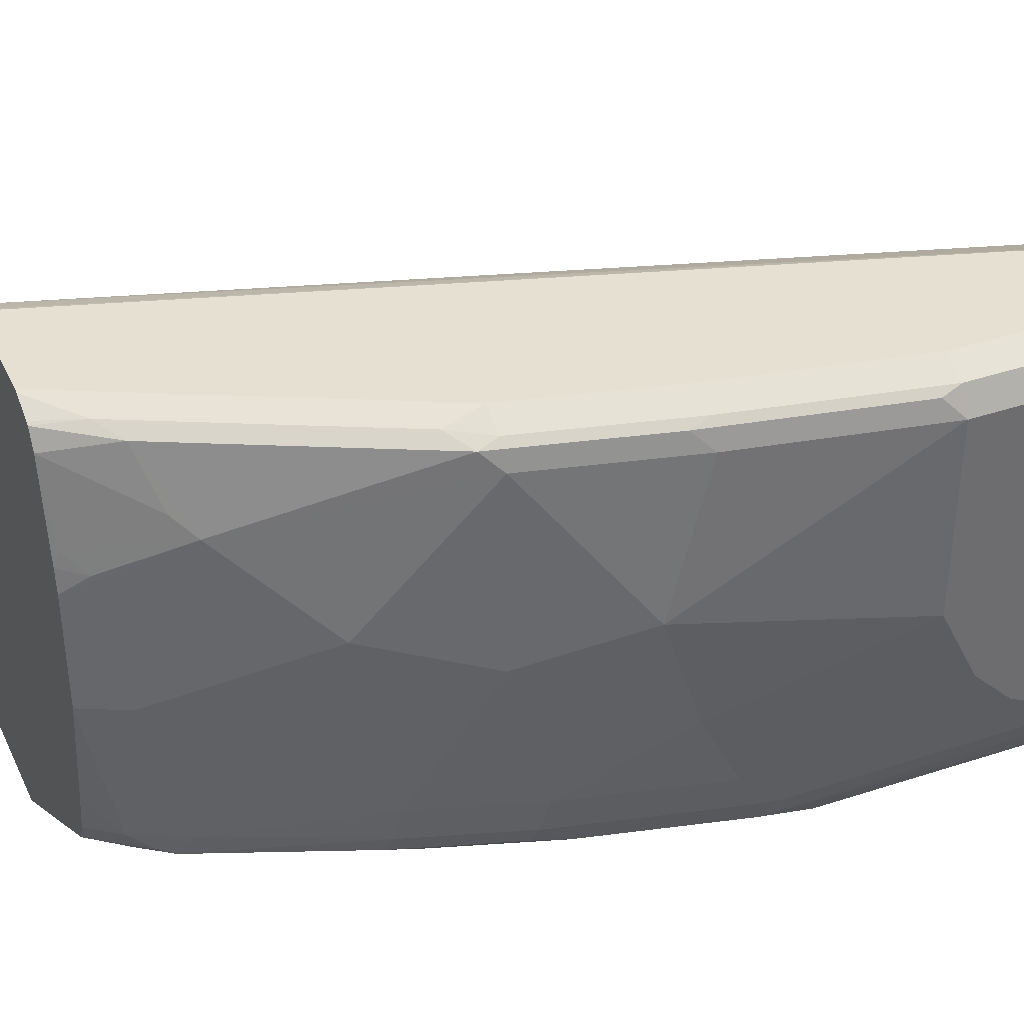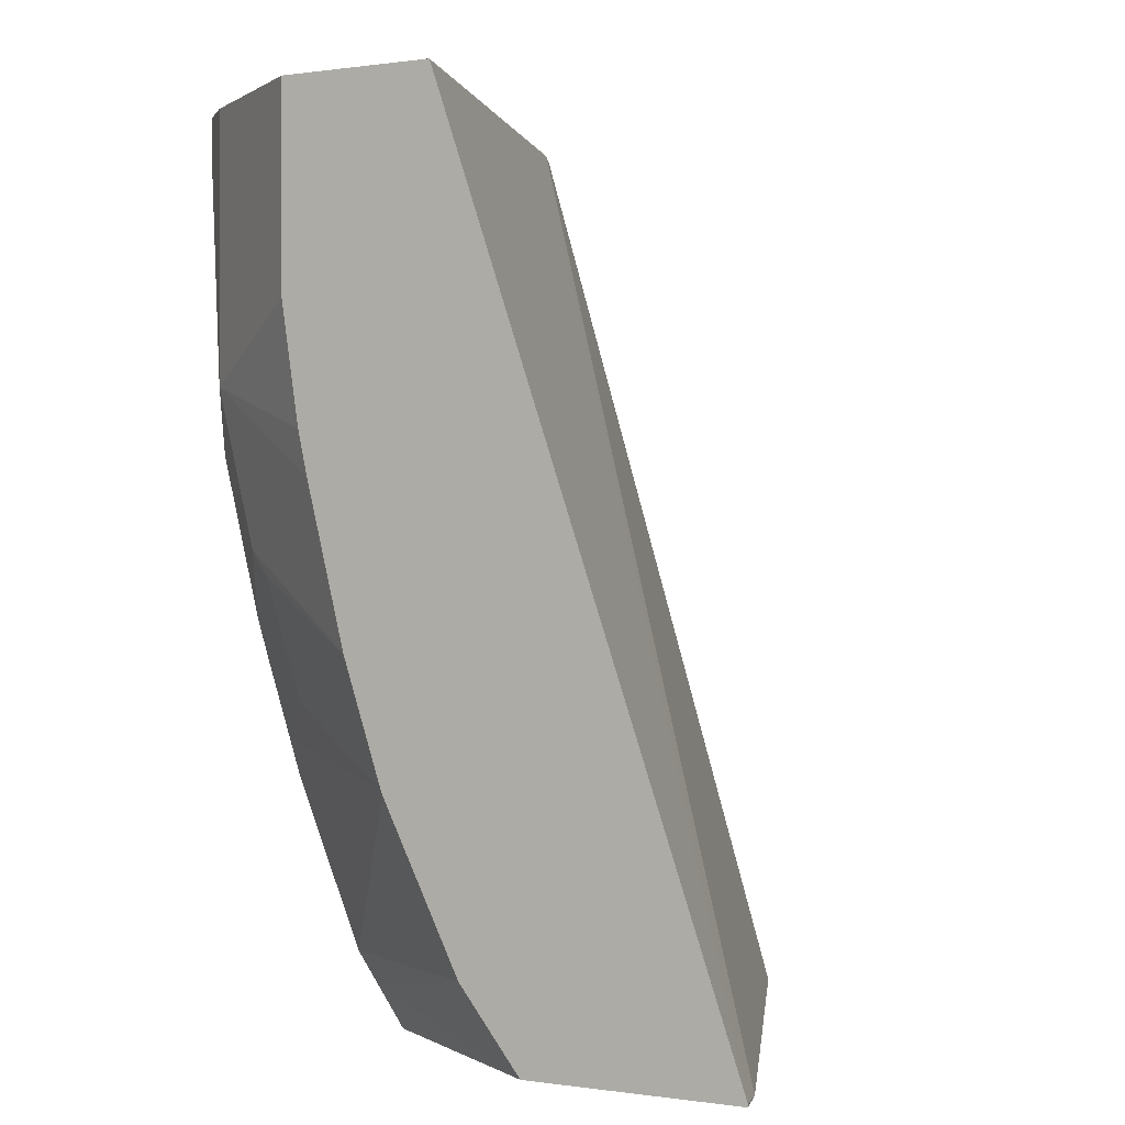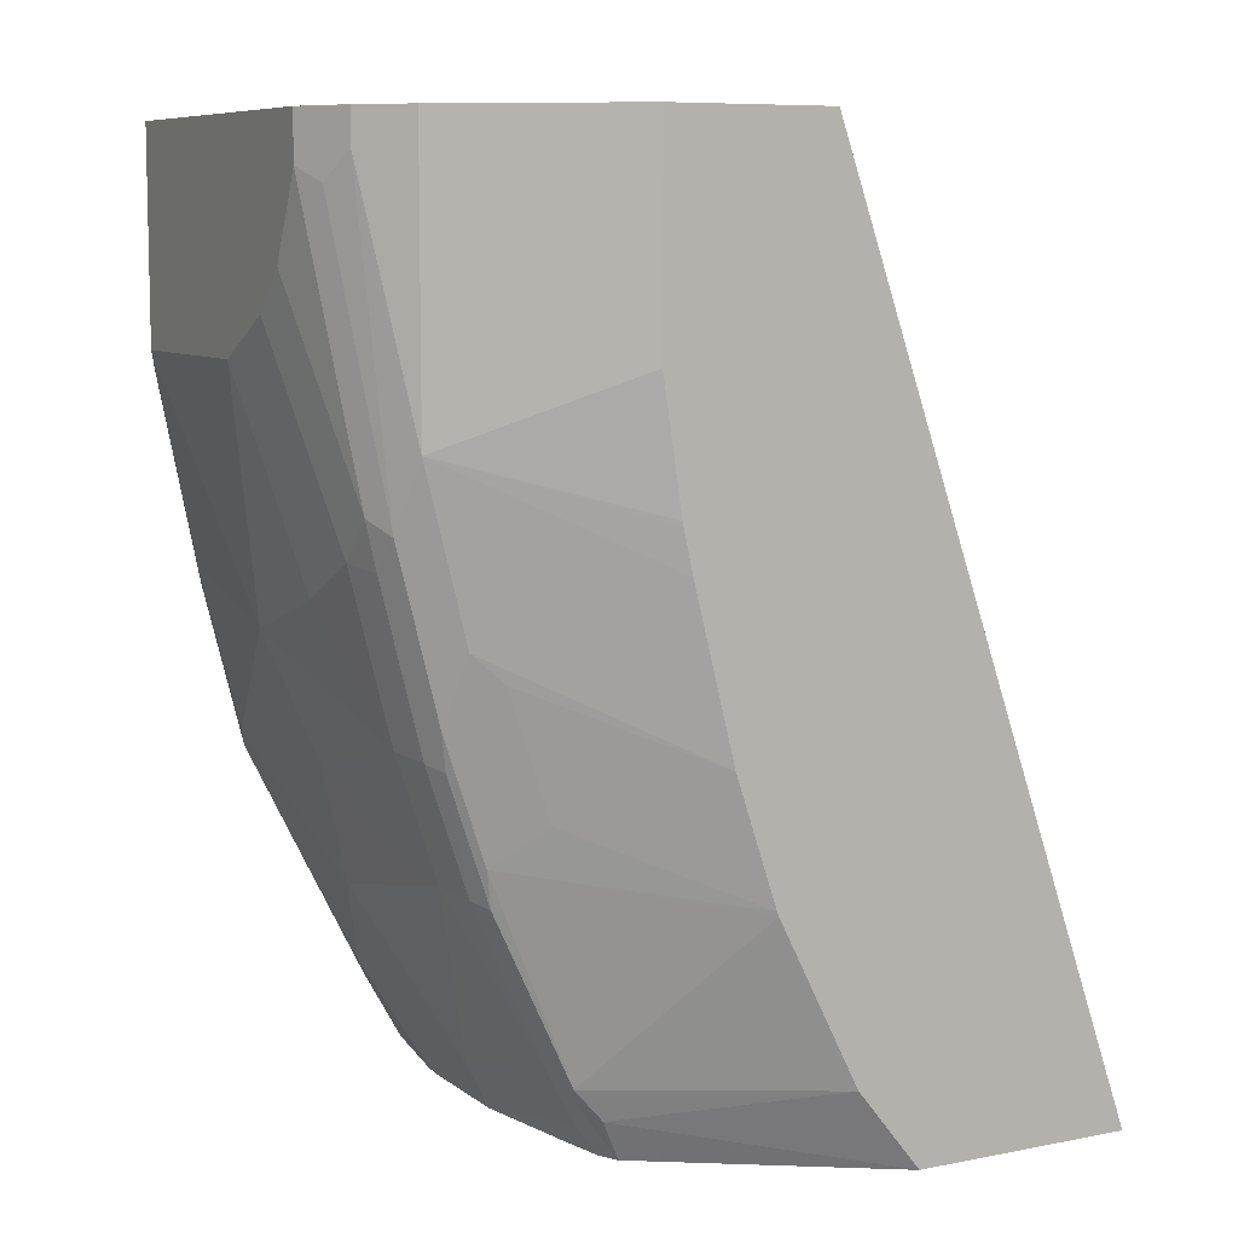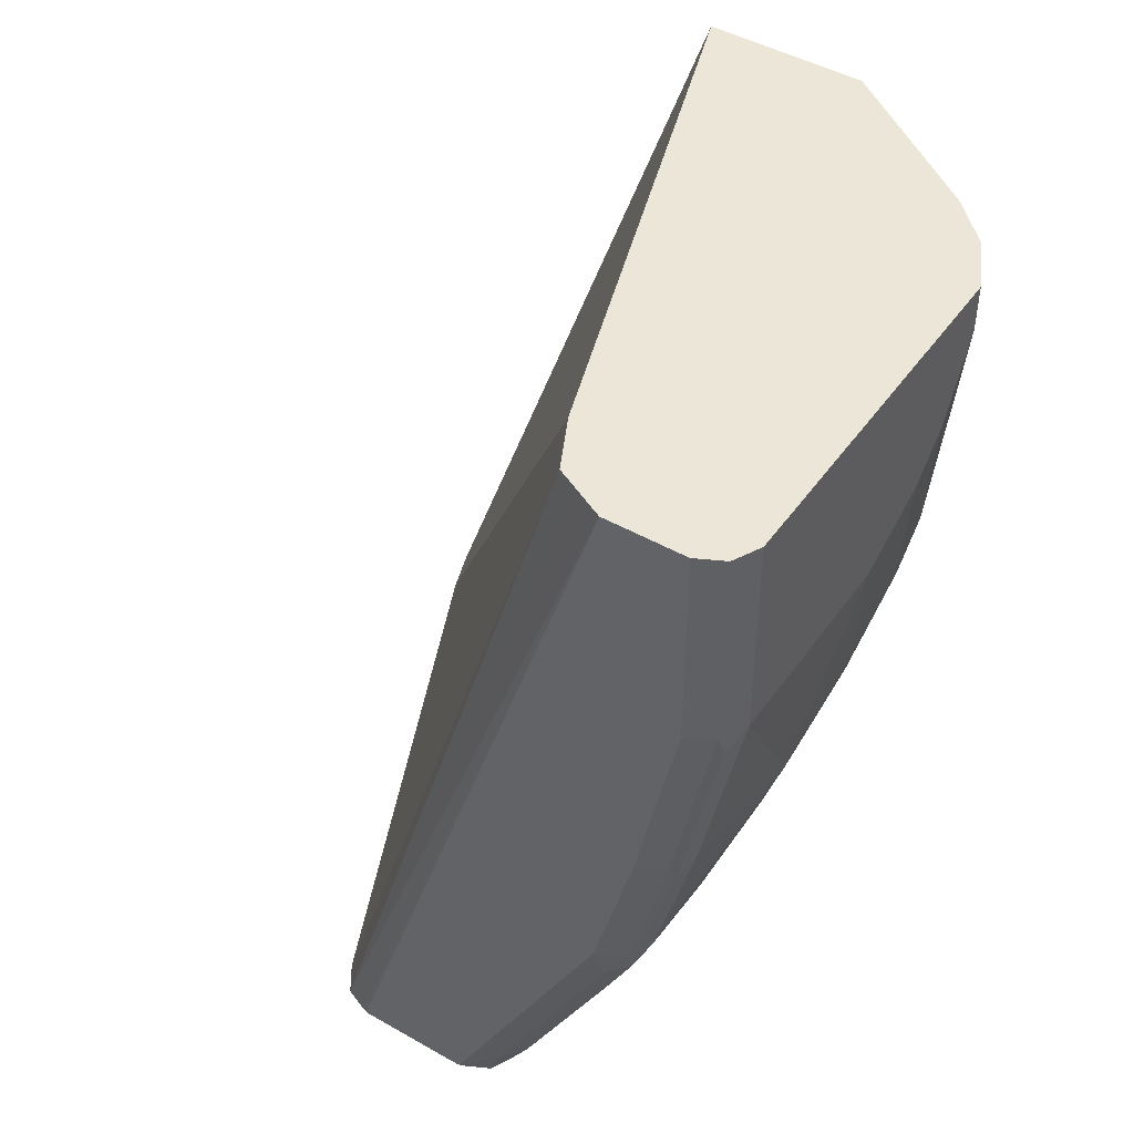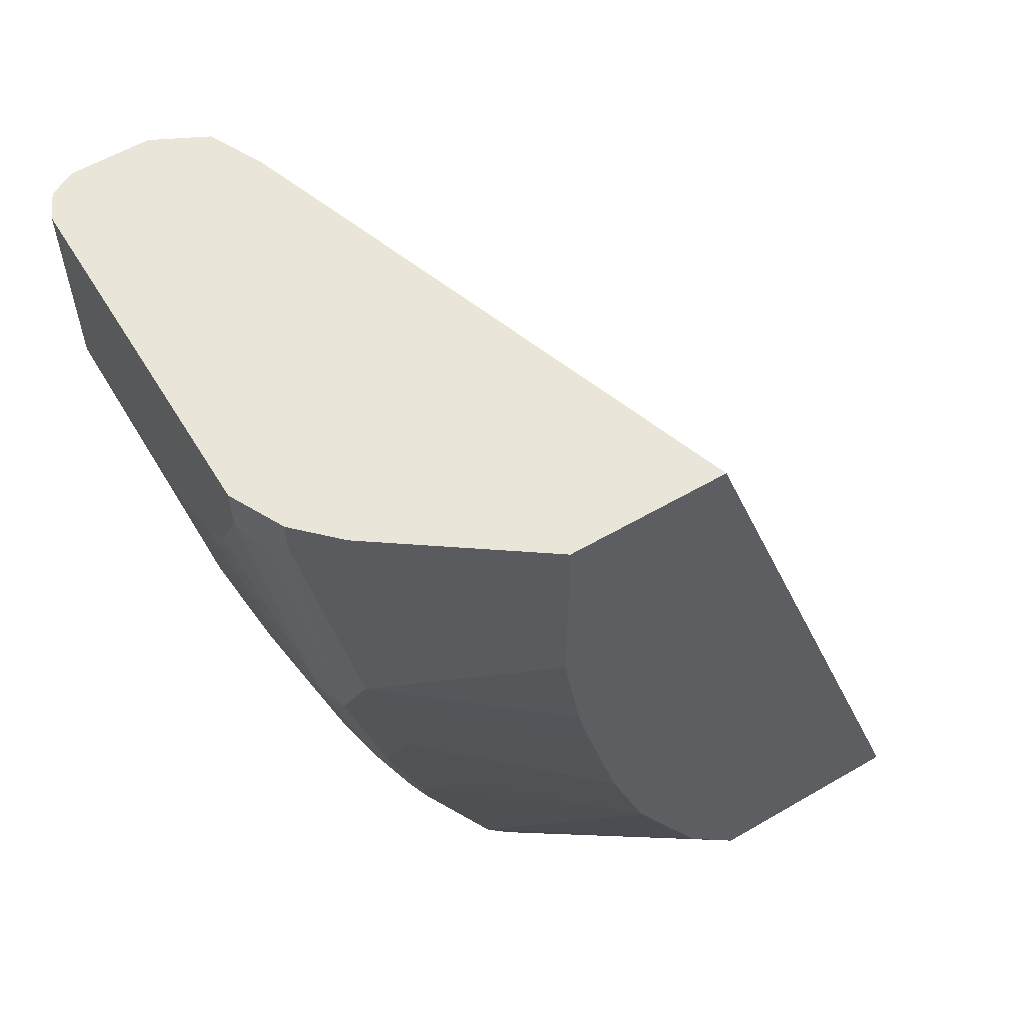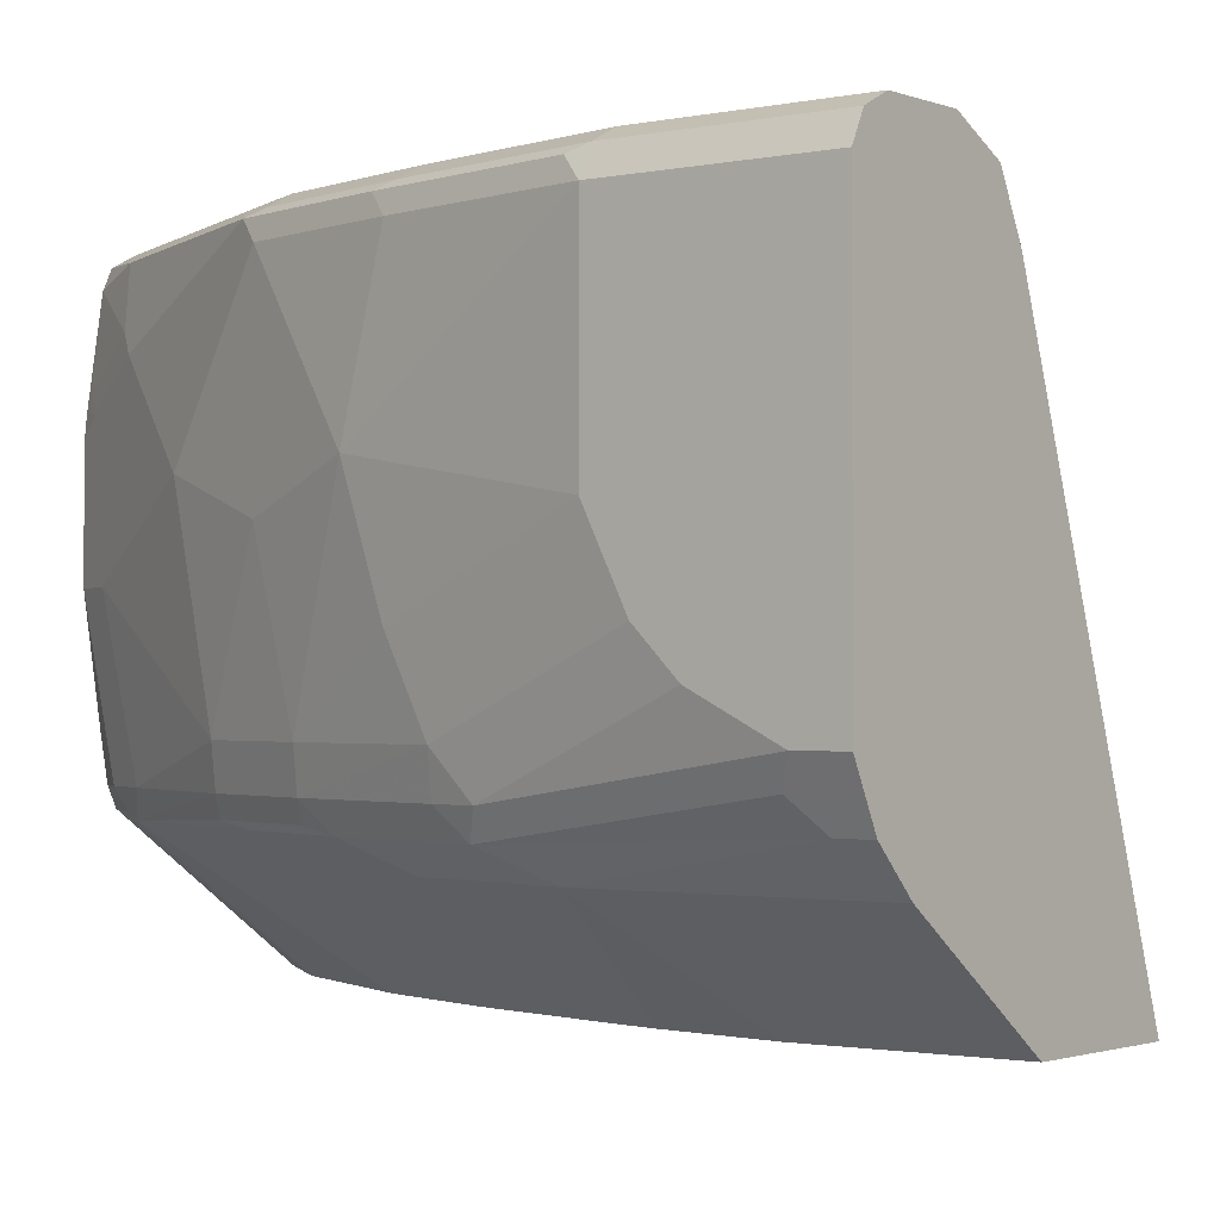
<metadata>
{"format":"obj","ext":"obj","renderer":"f3d","projection":"perspective","resolution":1024,"background":"white","views":[{"elev":37.6,"azim":-113.6,"up":"+Y"},{"elev":0.3,"azim":29.5,"up":"+Z"},{"elev":8.2,"azim":-28.3,"up":"+Z"},{"elev":46.1,"azim":-146.9,"up":"+Z"},{"elev":57.9,"azim":-31.1,"up":"+Z"},{"elev":-1.5,"azim":-52.6,"up":"+Y"}]}
</metadata>
<code>
v -0.8959 0.1948 0.003091
v -0.8959 0.37 0.003091
v -0.8959 0.1948 -0.01952
v -0.8943 0.1917 0.003091
v -0.8894 0.383 0.003091
v -0.8959 0.37 -0.09741
v -0.8894 0.1818 -0.02597
v -0.8959 0.2143 -0.05844
v -0.8764 0.1753 -0.1558
v -0.8699 0.1623 -0.1623
v -0.8894 0.1818 0.003091
v -0.8764 0.3895 0.003091
v -0.8894 0.383 -0.09741
v -0.8959 0.2726 -0.09741
v -0.891 0.3798 -0.1071
v -0.8715 0.3798 -0.2045
v -0.8764 0.37 -0.1948
v -0.8764 0.2921 -0.2142
v -0.8829 0.1688 -0.01301
v -0.8959 0.2337 -0.07794
v -0.8764 0.1948 -0.1753
v -0.8715 0.1753 -0.1777
v -0.8439 0.1493 -0.2078
v -0.8634 0.1493 -0.1299
v -0.852 0.1753 -0.2556
v -0.8504 0.1623 -0.2402
v -0.8829 0.1688 0.003091
v -0.8374 0.3895 0.003091
v -0.8764 0.3895 -0.09741
v -0.8699 0.383 -0.1948
v -0.8764 0.2337 -0.1948
v -0.8504 0.383 -0.2727
v -0.852 0.3798 -0.2824
v -0.8569 0.37 -0.2727
v -0.8569 0.2726 -0.2727
v -0.8569 0.1948 -0.2531
v -0.8309 0.1428 -0.2207
v -0.7547 0.09565 -0.2539
v -0.7742 0.09565 -0.176
v -0.8115 0.1428 -0.2792
v -0.7786 0.09565 -0.156
v -0.779 0.09565 -0.1541
v -0.7879 0.09565 -0.09567
v -0.8634 0.1493 0.003091
v -0.8472 0.1656 -0.258
v -0.8326 0.1753 -0.314
v -0.8309 0.1623 -0.2986
v -0.8211 0.3813 0.003091
v -0.6857 0.3837 -0.431
v -0.6982 0.3888 -0.431
v -0.7011 0.3895 -0.4284
v -0.8569 0.3895 -0.1948
v -0.8374 0.3895 -0.2727
v -0.8399 0.3846 -0.2921
v -0.8326 0.3798 -0.3214
v -0.8131 0.3408 -0.3798
v -0.8326 0.3019 -0.3408
v -0.8374 0.2921 -0.3311
v -0.8374 0.1948 -0.3116
v -0.7352 0.09565 -0.3123
v -0.7879 0.09565 0.003091
v -0.8277 0.1656 -0.3165
v -0.7985 0.1753 -0.3895
v -0.792 0.1623 -0.396
v -0.7343 0.09565 -0.3145
v -0.8115 0.3765 0.003091
v -0.6767 0.3701 -0.431
v -0.7011 0.3895 -0.431
v -0.818 0.3895 -0.3116
v -0.8009 0.3846 -0.37
v -0.7815 0.3846 -0.409
v -0.7936 0.3798 -0.3992
v -0.8058 0.3505 -0.3895
v -0.7863 0.3311 -0.4284
v -0.7936 0.3213 -0.4187
v -0.7875 0.3116 -0.431
v -0.8245 0.2921 -0.357
v -0.818 0.2726 -0.37
v -0.7985 0.2532 -0.409
v -0.71 0.09565 0.003091
v -0.7875 0.2532 -0.431
v -0.7855 0.1753 -0.4155
v -0.7888 0.1656 -0.4041
v -0.7693 0.1656 -0.431
v -0.779 0.1607 -0.4114
v -0.6954 0.09565 -0.3924
v -0.8067 0.3669 0.003091
v -0.566 0.1169 -0.431
v -0.7985 0.3505 0.003091
v -0.757 0.3895 -0.431
v -0.779 0.3895 -0.3895
v -0.7595 0.3895 -0.4284
v -0.7599 0.3889 -0.431
v -0.7711 0.3832 -0.431
v -0.7729 0.3822 -0.431
v -0.7777 0.3726 -0.431
v -0.786 0.3234 -0.431
v -0.5591 0.09565 -0.4296
v -0.7777 0.1948 -0.431
v -0.7741 0.1755 -0.431
v -0.7741 0.1754 -0.431
v -0.7742 0.1753 -0.4309
v -0.7739 0.1748 -0.431
v -0.6647 0.09565 -0.431
v -0.5591 0.09565 -0.431
f 49 84 103
f 49 104 84
f 49 103 101
f 49 101 100
f 49 100 99
f 49 99 81
f 49 81 76
f 49 76 97
f 49 97 96
f 49 96 95
f 50 68 51
f 49 94 93
f 49 93 90
f 49 90 68
f 49 68 50
f 49 66 67
f 53 69 54
f 54 69 70
f 54 70 55
f 55 70 71
f 55 71 72
f 49 95 94
f 49 105 104
f 38 80 61
f 49 67 88
f 36 59 46
f 55 72 56
f 37 40 38
f 38 40 60
f 38 60 65
f 38 65 86
f 38 86 104
f 38 104 105
f 38 105 98
f 38 98 80
f 49 88 105
f 38 61 43
f 38 42 41
f 38 41 39
f 40 47 60
f 45 46 62
f 46 59 63
f 46 63 64
f 46 64 62
f 47 62 64
f 47 64 65
f 47 65 60
f 38 43 42
f 56 72 73
f 74 96 97
f 56 74 75
f 72 96 73
f 73 96 74
f 35 59 36
f 74 97 75
f 75 97 76
f 76 81 77
f 77 81 78
f 78 81 79
f 80 98 89
f 81 99 82
f 72 95 96
f 82 99 100
f 82 101 102
f 82 102 103
f 82 103 84
f 82 84 83
f 84 104 85
f 85 104 86
f 88 98 105
f 88 89 98
f 90 93 92
f 101 103 102
f 82 100 101
f 71 95 72
f 71 94 95
f 71 93 94
f 56 75 76
f 56 76 77
f 56 77 57
f 57 77 58
f 58 77 78
f 58 78 59
f 59 78 79
f 59 79 63
f 63 79 81
f 63 81 82
f 63 82 83
f 63 83 64
f 64 83 84
f 64 84 85
f 64 85 86
f 64 86 65
f 66 87 67
f 67 87 89
f 67 89 88
f 69 91 71
f 69 71 70
f 71 91 92
f 71 92 93
f 56 73 74
f 35 58 59
f 48 66 49
f 34 56 57
f 5 12 29
f 5 29 13
f 6 13 15
f 6 15 16
f 6 16 17
f 6 17 18
f 6 18 14
f 7 19 27
f 7 27 11
f 7 10 19
f 4 7 11
f 8 20 9
f 9 22 10
f 9 20 21
f 10 23 24
f 10 24 19
f 10 22 25
f 10 25 26
f 10 26 23
f 12 28 51
f 12 51 68
f 12 68 90
f 9 21 22
f 12 90 92
f 3 10 7
f 3 7 4
f 34 57 58
f 1 2 6
f 1 6 14
f 1 14 20
f 1 20 8
f 1 8 3
f 1 3 4
f 1 4 11
f 1 11 27
f 1 27 44
f 3 9 10
f 1 44 61
f 1 80 89
f 1 89 87
f 1 87 66
f 1 66 48
f 1 48 28
f 1 28 12
f 1 12 5
f 1 5 2
f 2 5 13
f 2 13 6
f 1 61 80
f 12 92 91
f 3 8 9
f 12 69 53
f 23 40 37
f 24 39 41
f 24 41 42
f 24 42 43
f 24 43 61
f 24 61 44
f 25 45 26
f 25 36 46
f 25 46 45
f 26 62 47
f 23 26 40
f 26 47 40
f 28 49 50
f 28 50 51
f 30 52 53
f 30 53 32
f 32 53 54
f 32 54 33
f 33 54 55
f 33 55 56
f 12 91 69
f 33 56 34
f 28 48 49
f 23 39 24
f 26 45 62
f 23 37 38
f 12 53 52
f 12 52 29
f 23 38 39
f 13 29 52
f 13 52 30
f 13 30 16
f 13 16 15
f 14 18 31
f 14 21 20
f 16 30 32
f 16 32 33
f 16 33 34
f 14 31 21
f 21 36 25
f 17 34 18
f 18 34 58
f 18 58 35
f 18 35 36
f 18 36 31
f 19 24 44
f 19 44 27
f 21 31 36
f 16 34 17
f 21 25 22

</code>
